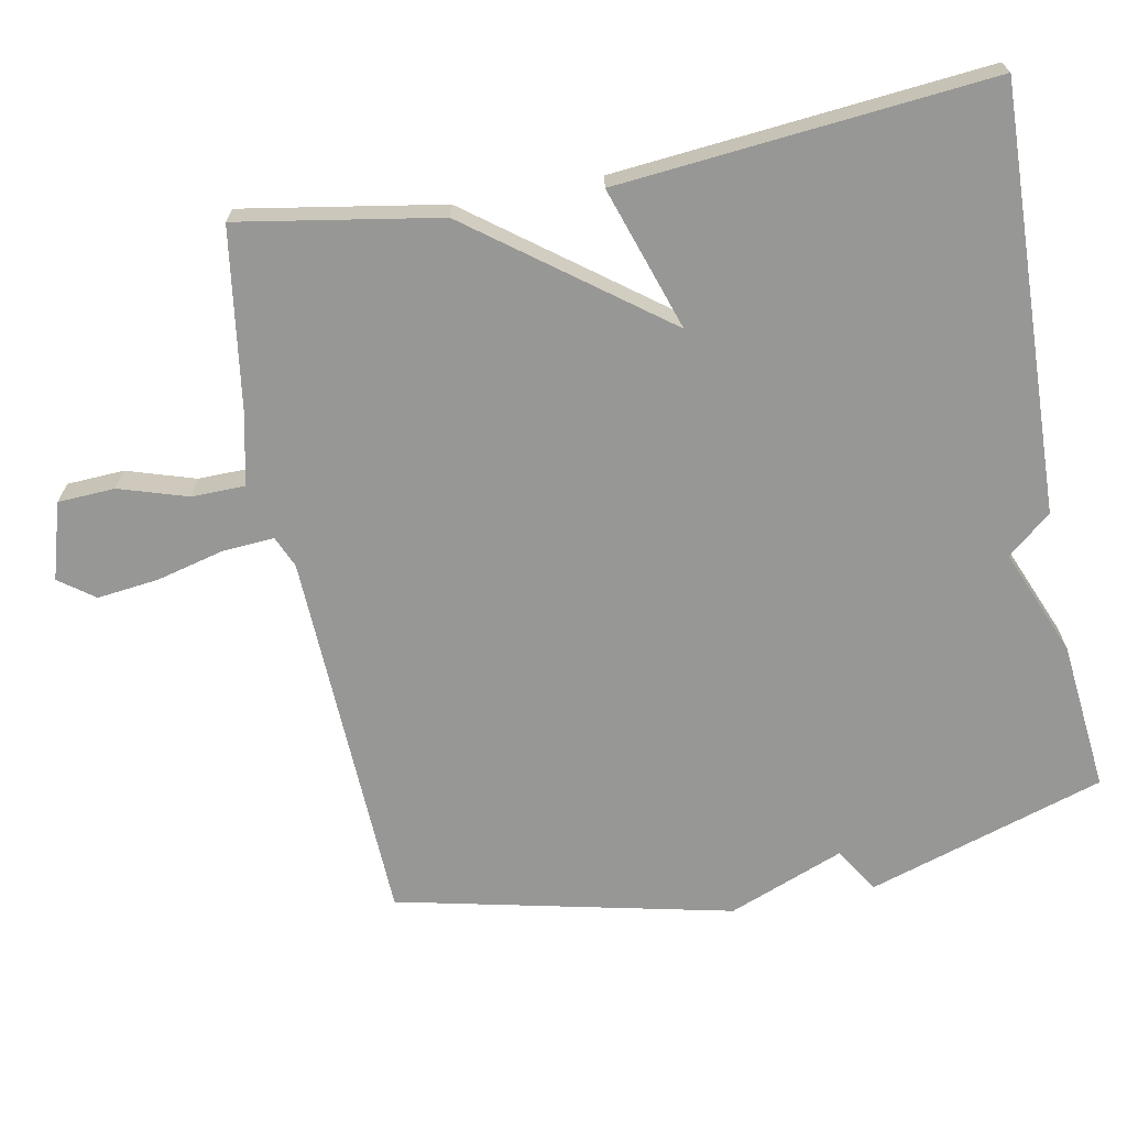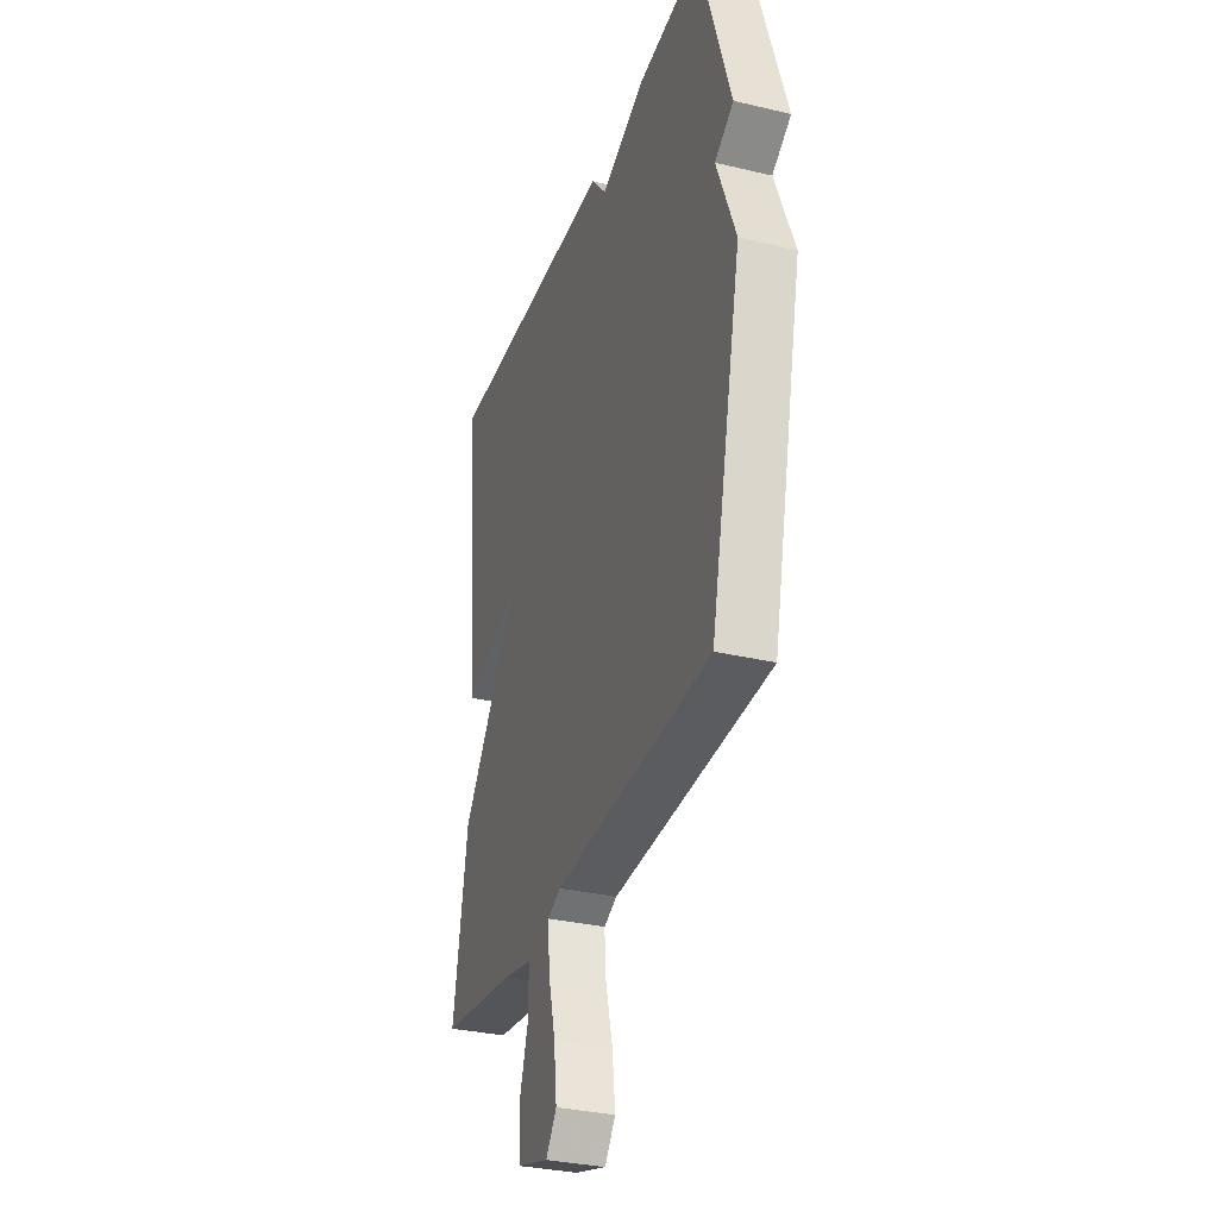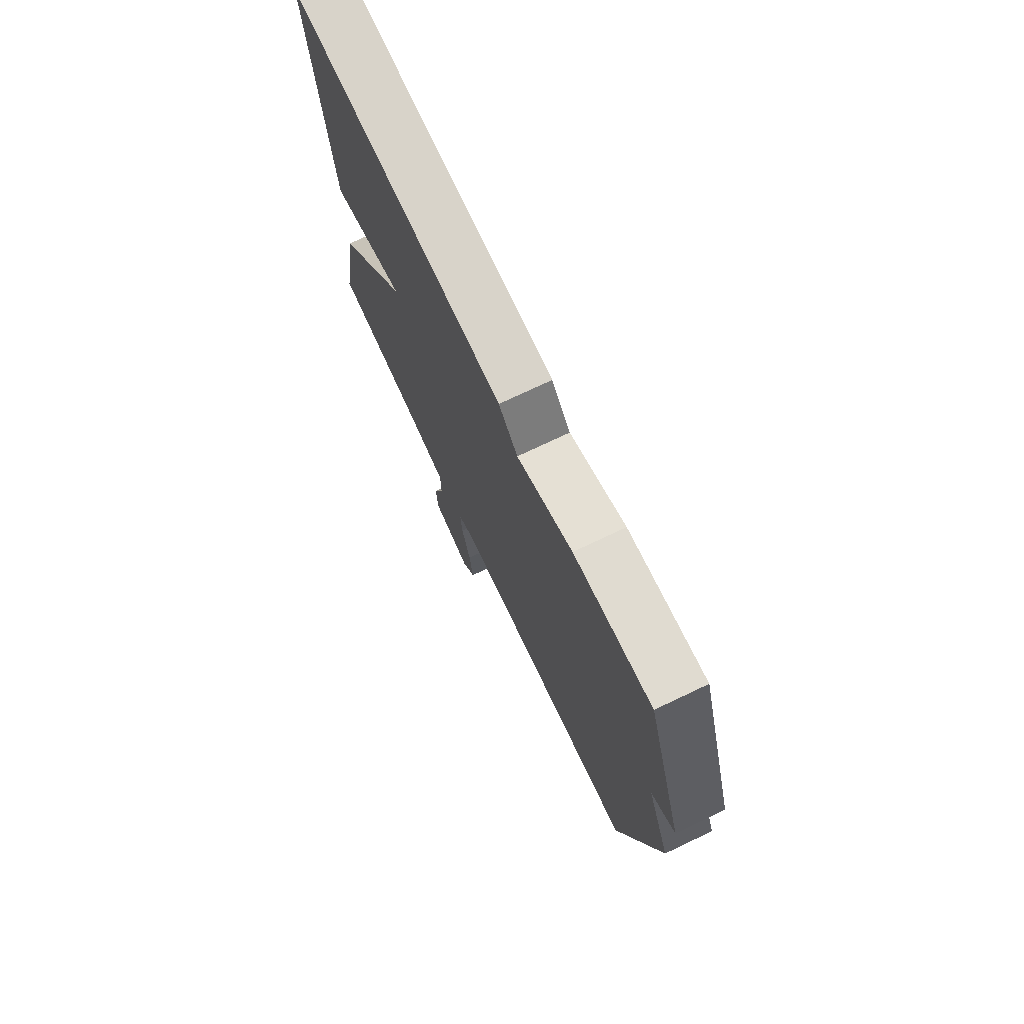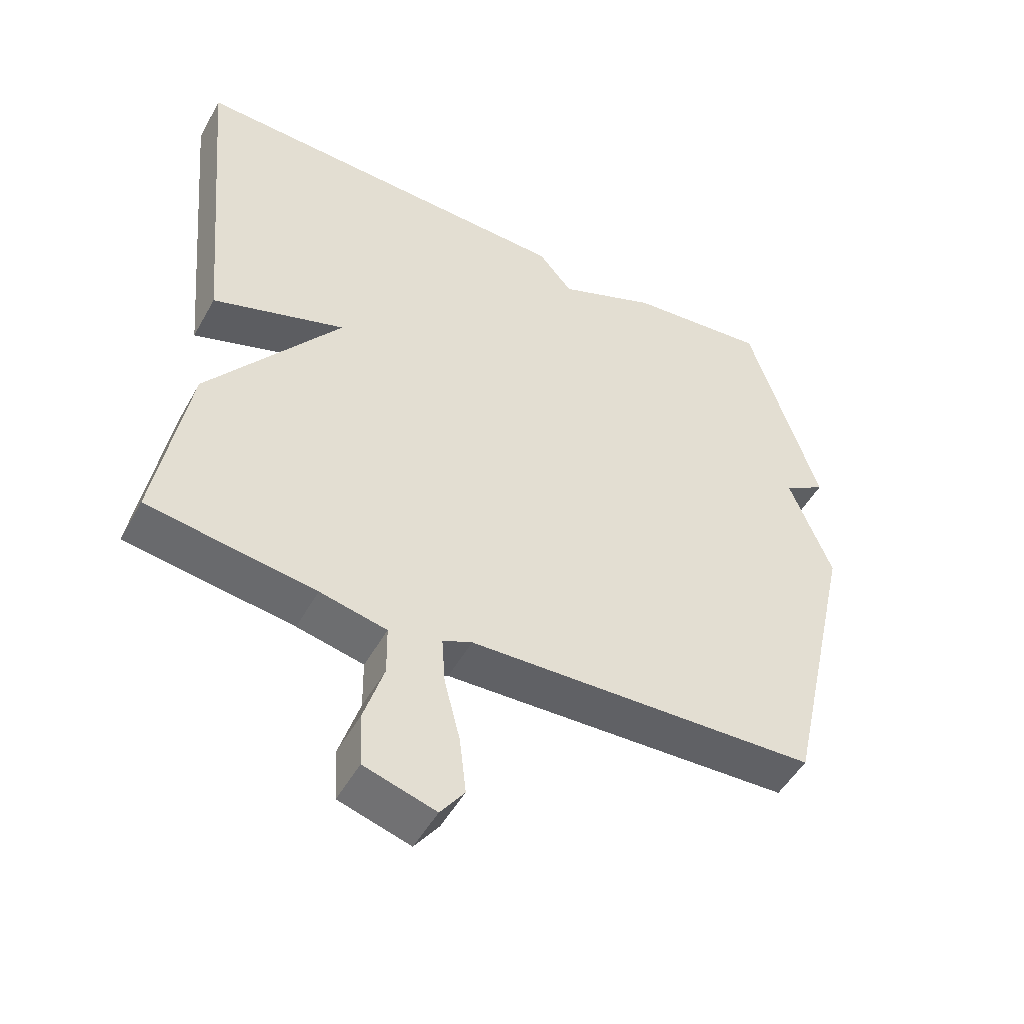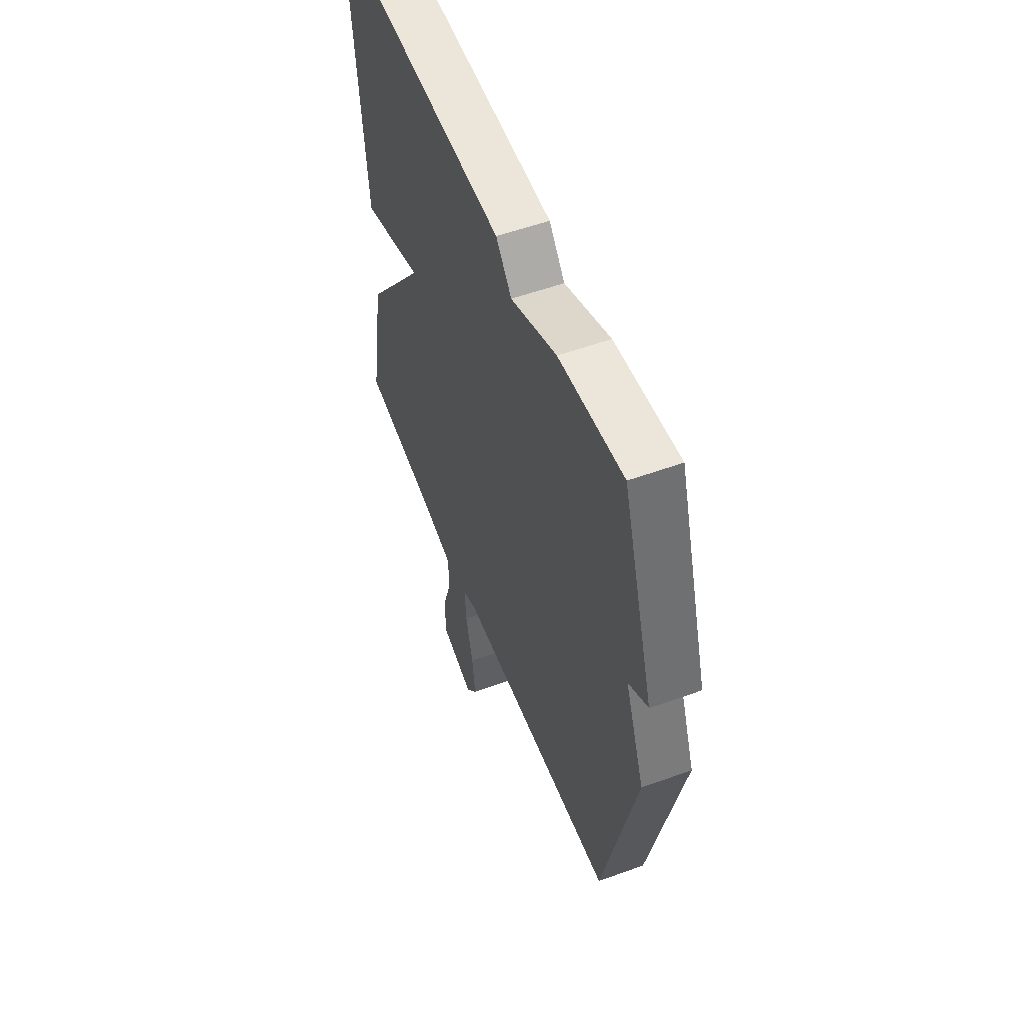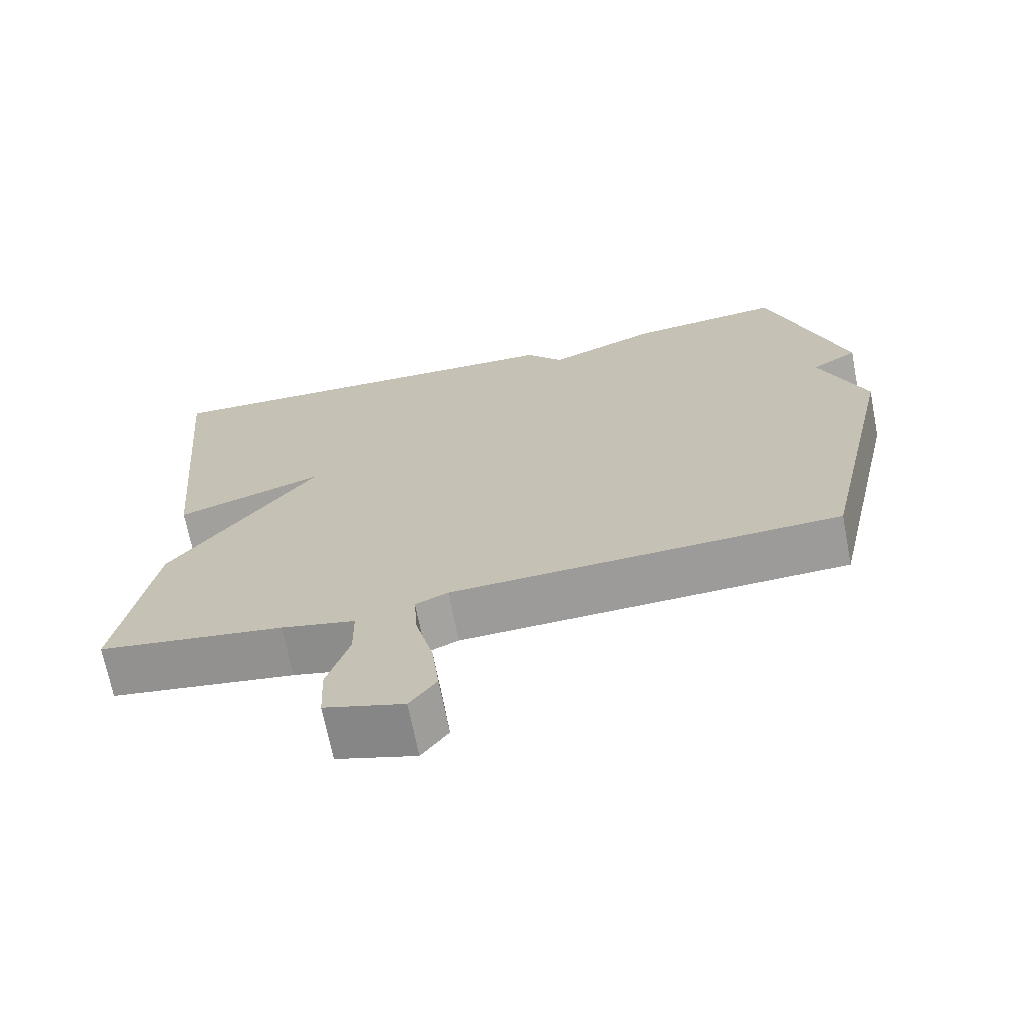
<metadata>
{"format":"obj","ext":"obj","renderer":"f3d","projection":"perspective","resolution":1024,"background":"white","views":[{"elev":-68.1,"azim":-79.1,"up":"+Y"},{"elev":-32.5,"azim":71.7,"up":"+Z"},{"elev":74.4,"azim":64.6,"up":"+Z"},{"elev":-50.0,"azim":-28.3,"up":"+Z"},{"elev":54.8,"azim":69.0,"up":"+Z"},{"elev":-69.2,"azim":11.0,"up":"+Z"}]}
</metadata>
<code>
v -0.5 0.07 -0.5
v -0.452 0.07 -0.22
v -0.252 0.07 0.046
v -0.452 0.07 -0.02
v -0.5 0.07 0.5
v 0.09 0.07 0.479
v 0.141 0.07 0.418
v 0.29 0.07 0.479
v 0.5 0.07 0.5
v 0.605 0.07 0.168
v 0.542 0.07 0.129
v 0.605 0.07 -0.032
v 0.5 0.07 -0.5
v -0.026 0.07 -0.52
v -0.07 0.07 -0.539
v -0.065 0.07 -0.611
v -0.041 0.07 -0.706
v -0.031 0.07 -0.792
v -0.067 0.07 -0.841
v -0.174 0.07 -0.809
v -0.178 0.07 -0.729
v -0.148 0.07 -0.634
v -0.149 0.07 -0.559
v -0.249 0.07 -0.537
v -0.5 0 -0.5
v -0.452 0 -0.22
v -0.252 0 0.046
v -0.452 0 -0.02
v -0.5 0 0.5
v 0.09 0 0.479
v 0.141 0 0.418
v 0.29 0 0.479
v 0.5 0 0.5
v 0.605 0 0.168
v 0.542 0 0.129
v 0.605 0 -0.032
v 0.5 0 -0.5
v -0.026 0 -0.52
v -0.07 0 -0.539
v -0.065 0 -0.611
v -0.041 0 -0.706
v -0.031 0 -0.792
v -0.067 0 -0.841
v -0.174 0 -0.809
v -0.178 0 -0.729
v -0.148 0 -0.634
v -0.149 0 -0.559
v -0.249 0 -0.537
f 20 21 22
f 19 20 22
f 18 19 22
f 17 18 22
f 16 17 22
f 15 16 22 23
f 14 15 23 24
f 11 12 13 14
f 9 10 11
f 8 9 11
f 7 8 11
f 1 2 3
f 24 1 3
f 14 24 3
f 11 14 3
f 7 11 3
f 5 6 7
f 4 5 7
f 3 4 7
f 46 45 44
f 46 44 43
f 46 43 42
f 46 42 41
f 46 41 40
f 47 46 40 39
f 48 47 39 38
f 38 37 36 35
f 35 34 33
f 35 33 32
f 35 32 31
f 27 26 25
f 27 25 48
f 27 48 38
f 27 38 35
f 27 35 31
f 31 30 29
f 31 29 28
f 31 28 27
f 1 25 26 2
f 2 26 27 3
f 3 27 28 4
f 4 28 29 5
f 5 29 30 6
f 6 30 31 7
f 7 31 32 8
f 8 32 33 9
f 9 33 34 10
f 10 34 35 11
f 11 35 36 12
f 12 36 37 13
f 13 37 38 14
f 14 38 39 15
f 15 39 40 16
f 16 40 41 17
f 17 41 42 18
f 18 42 43 19
f 19 43 44 20
f 20 44 45 21
f 21 45 46 22
f 22 46 47 23
f 23 47 48 24
f 24 48 25 1

</code>
